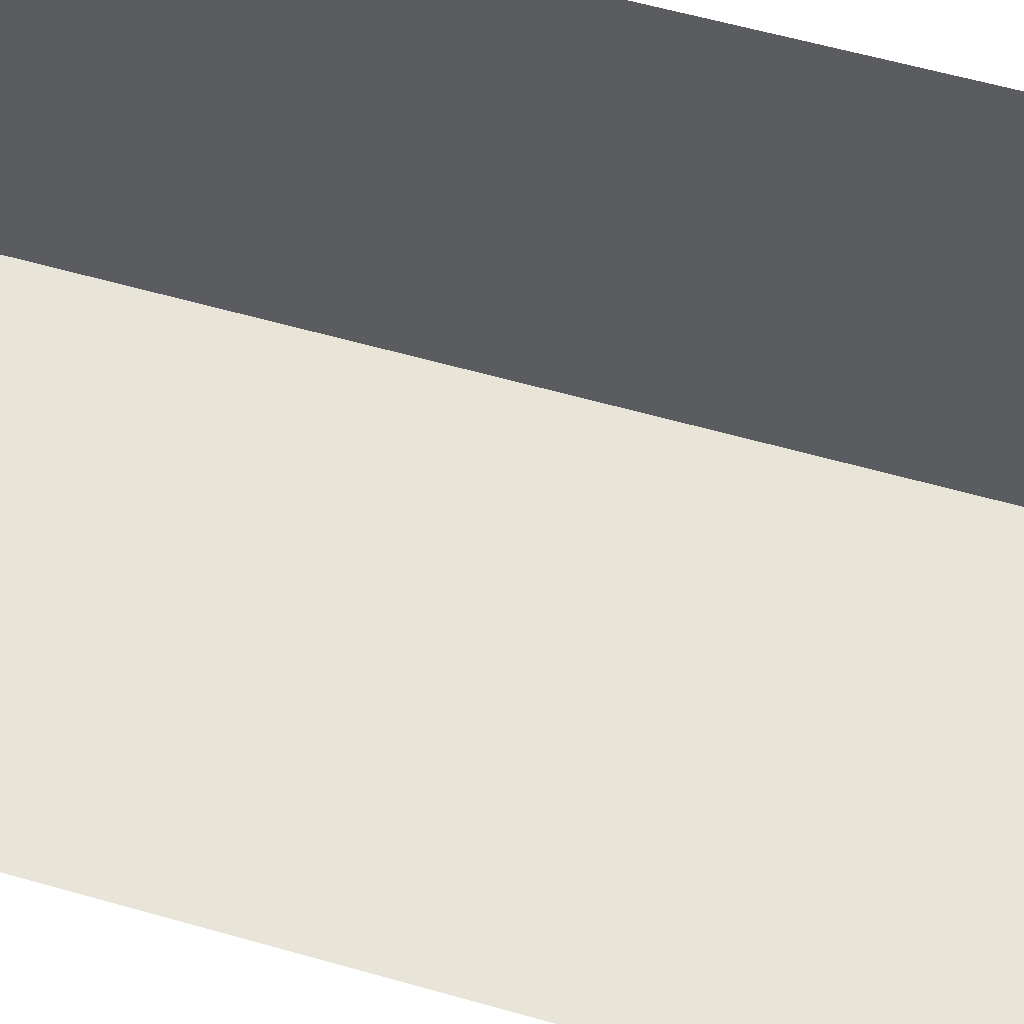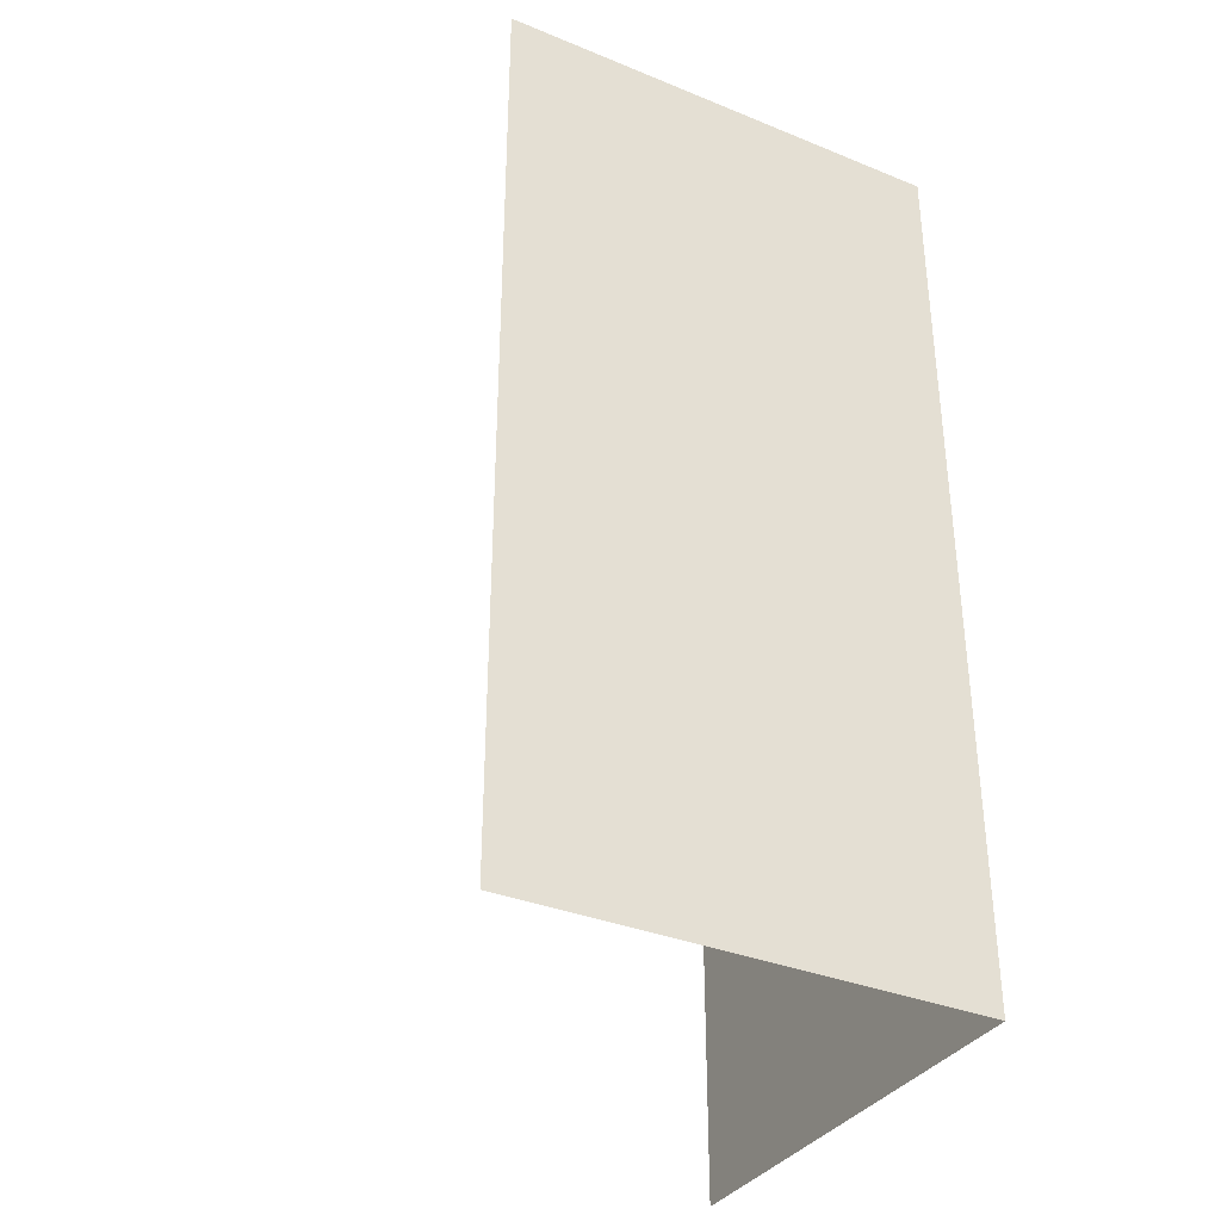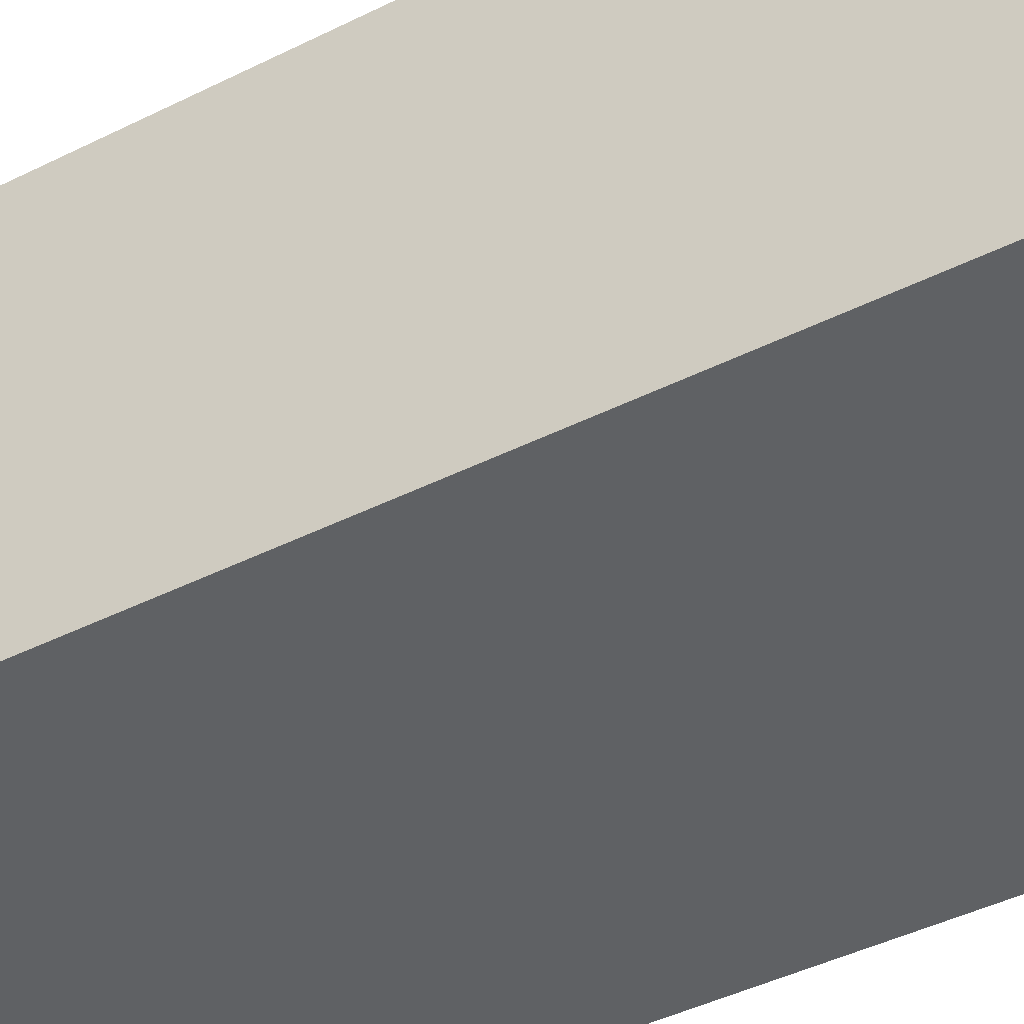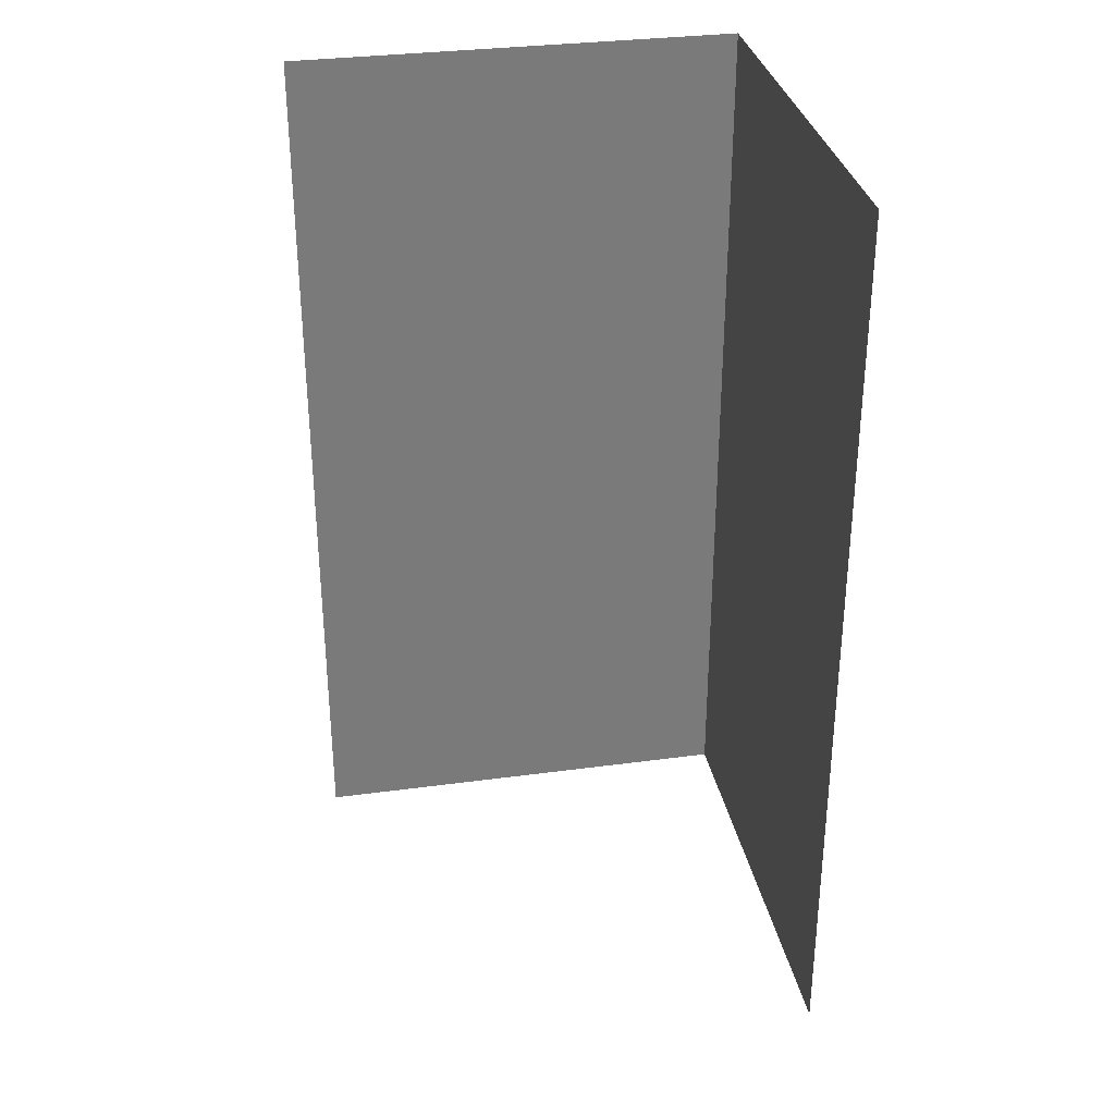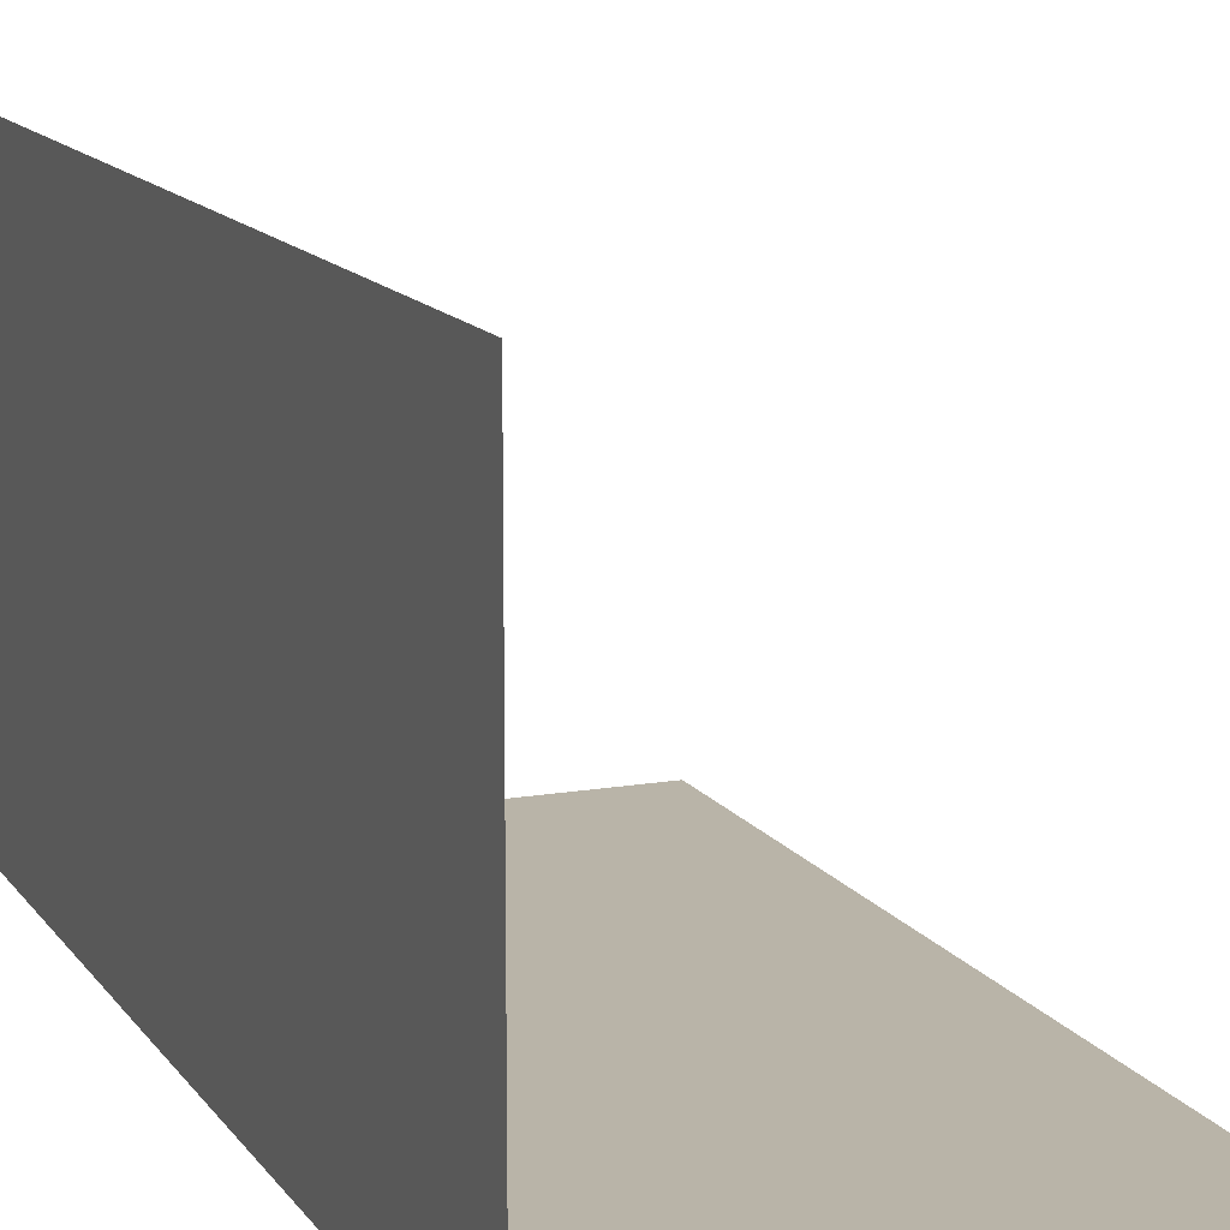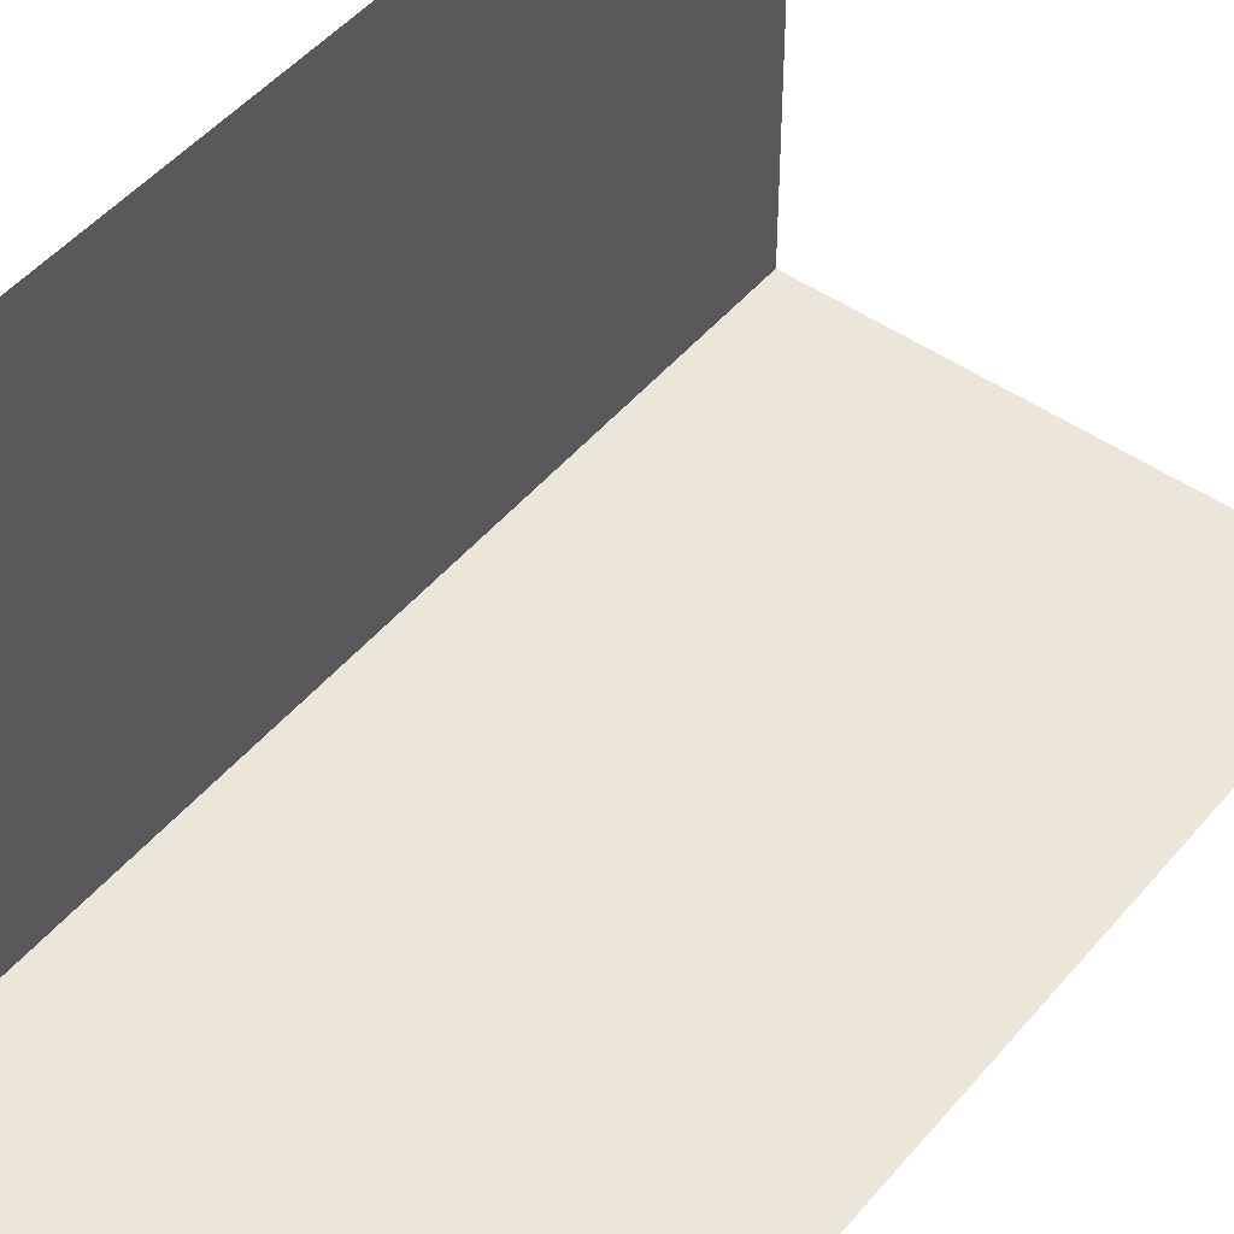
<metadata>
{"format":"obj","ext":"obj","renderer":"f3d","projection":"perspective","resolution":1024,"background":"white","views":[{"elev":60.2,"azim":-73.8,"up":"+Z"},{"elev":-34.9,"azim":61.6,"up":"+Y"},{"elev":-46.4,"azim":119.3,"up":"+Z"},{"elev":32.3,"azim":-10.7,"up":"+Y"},{"elev":13.2,"azim":158.3,"up":"+Z"},{"elev":48.1,"azim":-142.1,"up":"+Z"}]}
</metadata>
<code>
g _Combined_Vis15_0
v -2.5 -1.5 1.5
v -1.5 -1.5 1.5
v -1.5 -0.5 1.5
v -2.5 -0.5 1.5
v -1.5 -1.5 1.5
v -1.5 -1.5 2.5
v -1.5 -0.5 2.5
v -1.5 -0.5 1.5
v -1.5 -2.5 1.5
v -1.5 -2.5 2.5
v -1.5 -1.5 2.5
v -1.5 -1.5 1.5
v -2.5 -2.5 1.5
v -1.5 -2.5 1.5
v -1.5 -1.5 1.5
v -2.5 -1.5 1.5
g _Combined_Vis15_0_0
f 3 2 1
f 4 3 1
f 7 6 5
f 8 7 5
f 11 10 9
f 12 11 9
f 15 14 13
f 16 15 13

</code>
